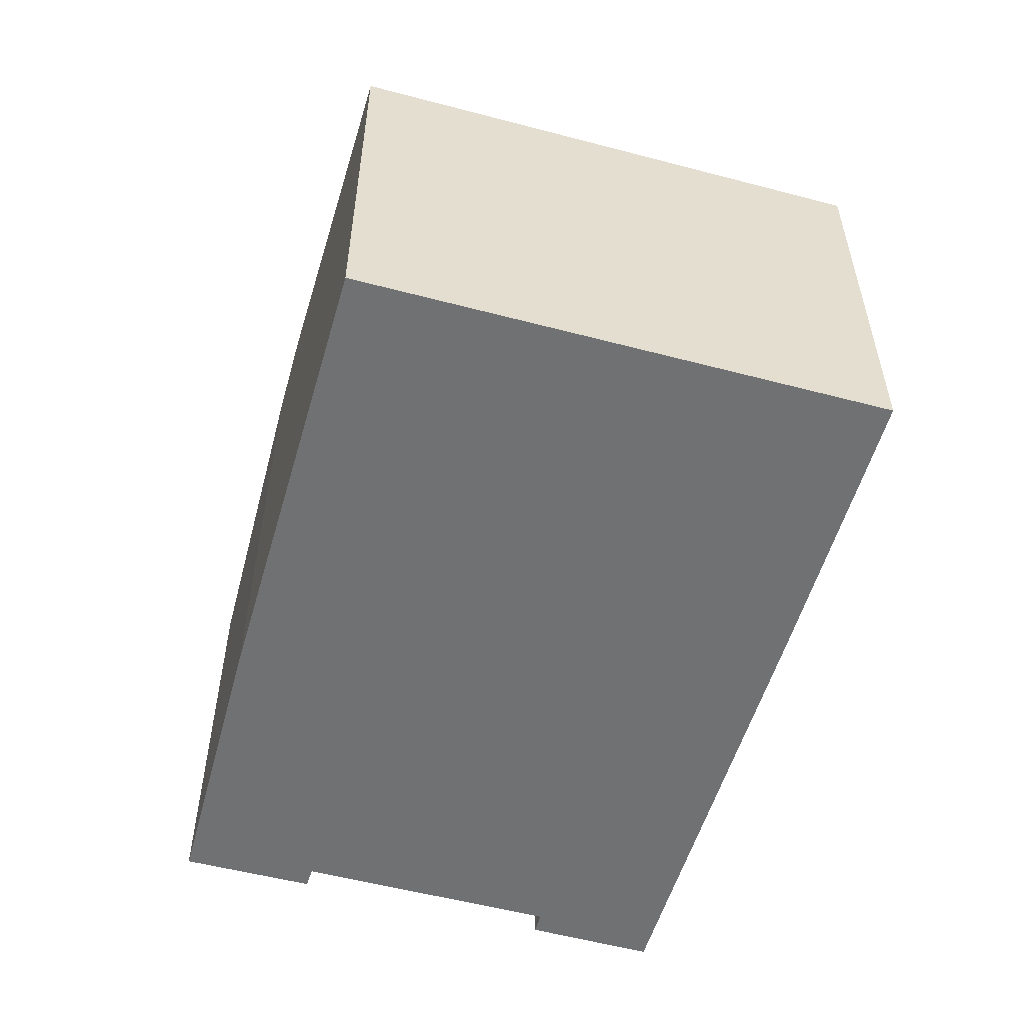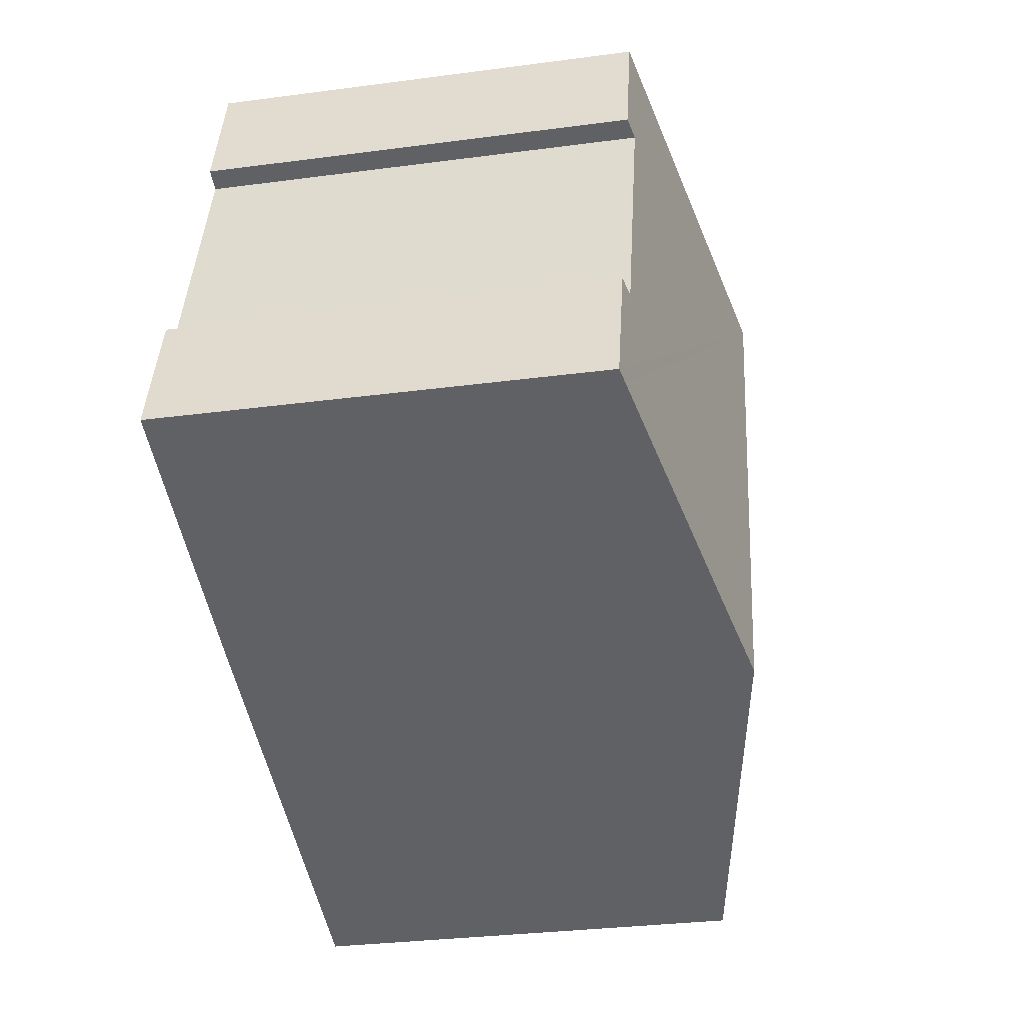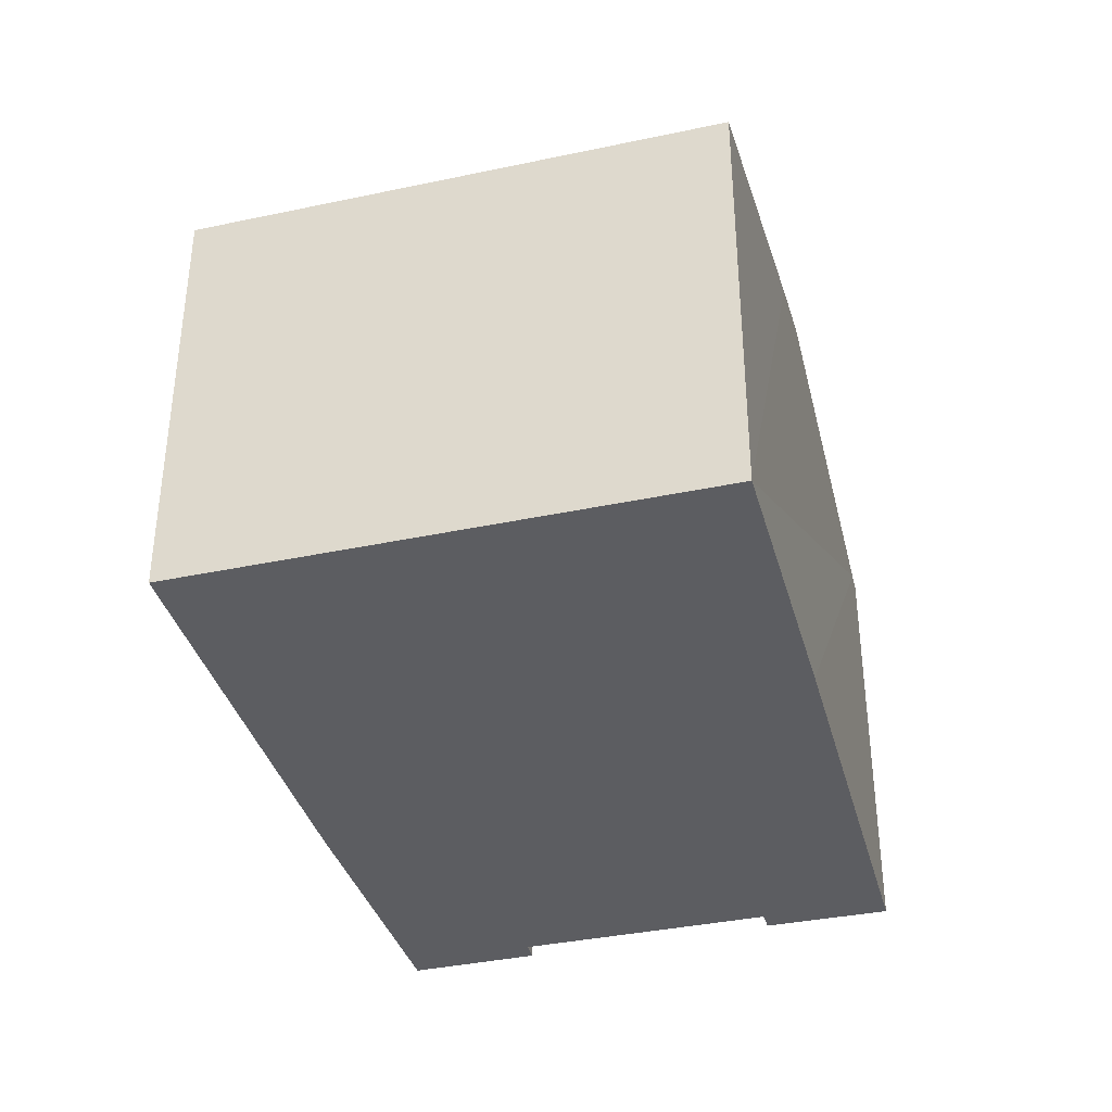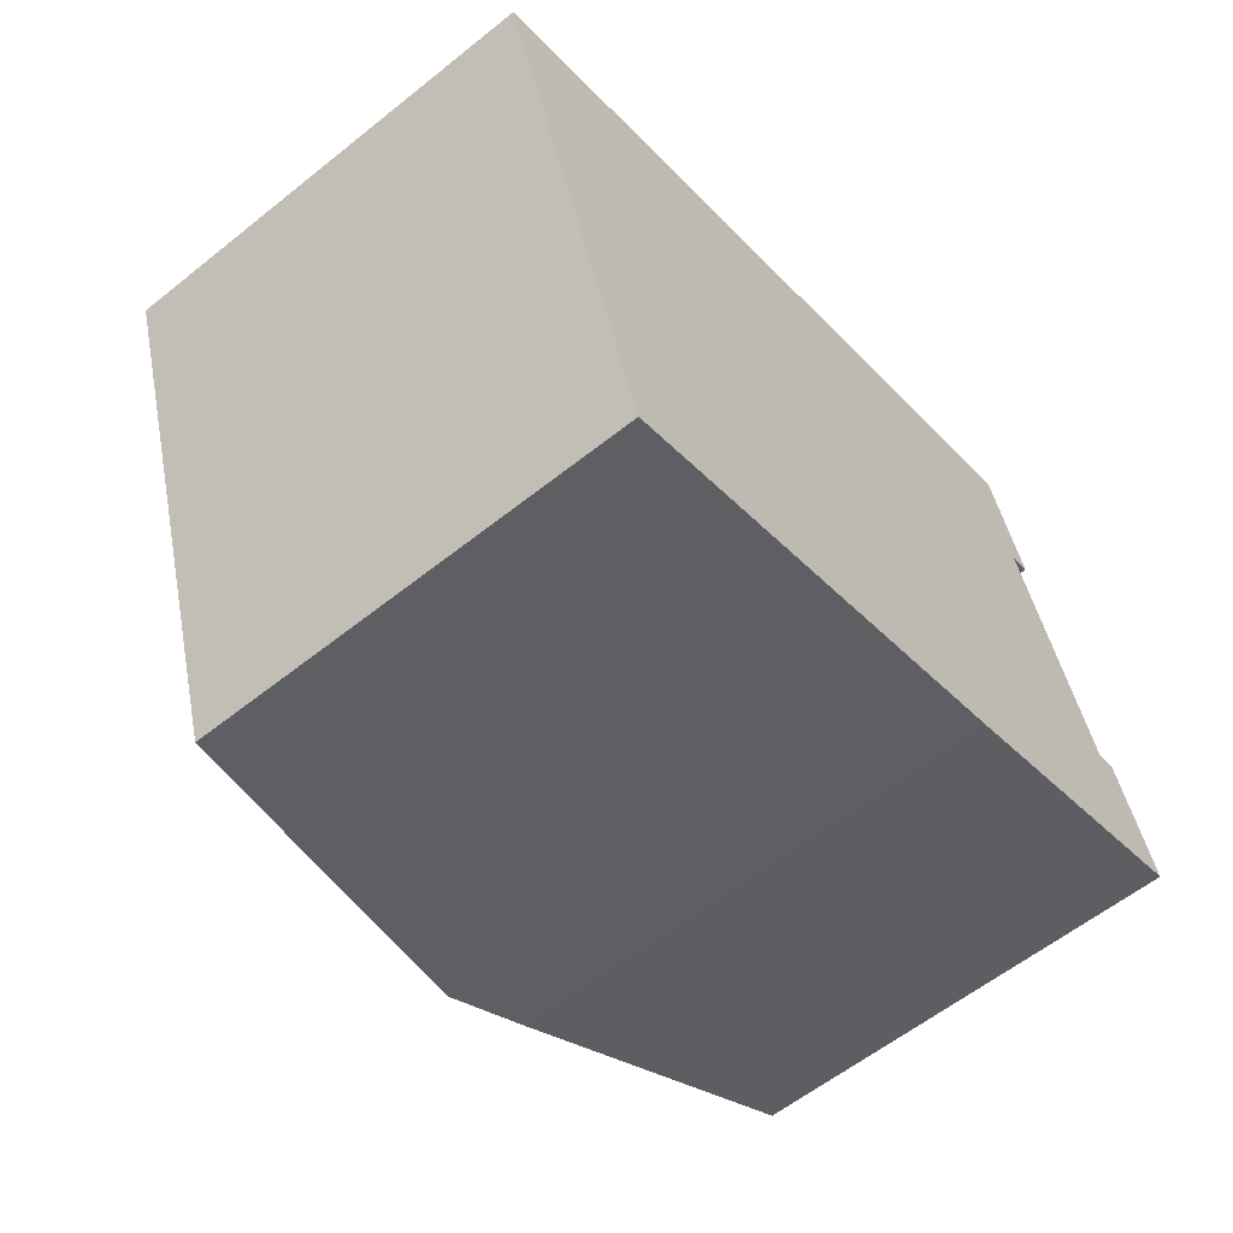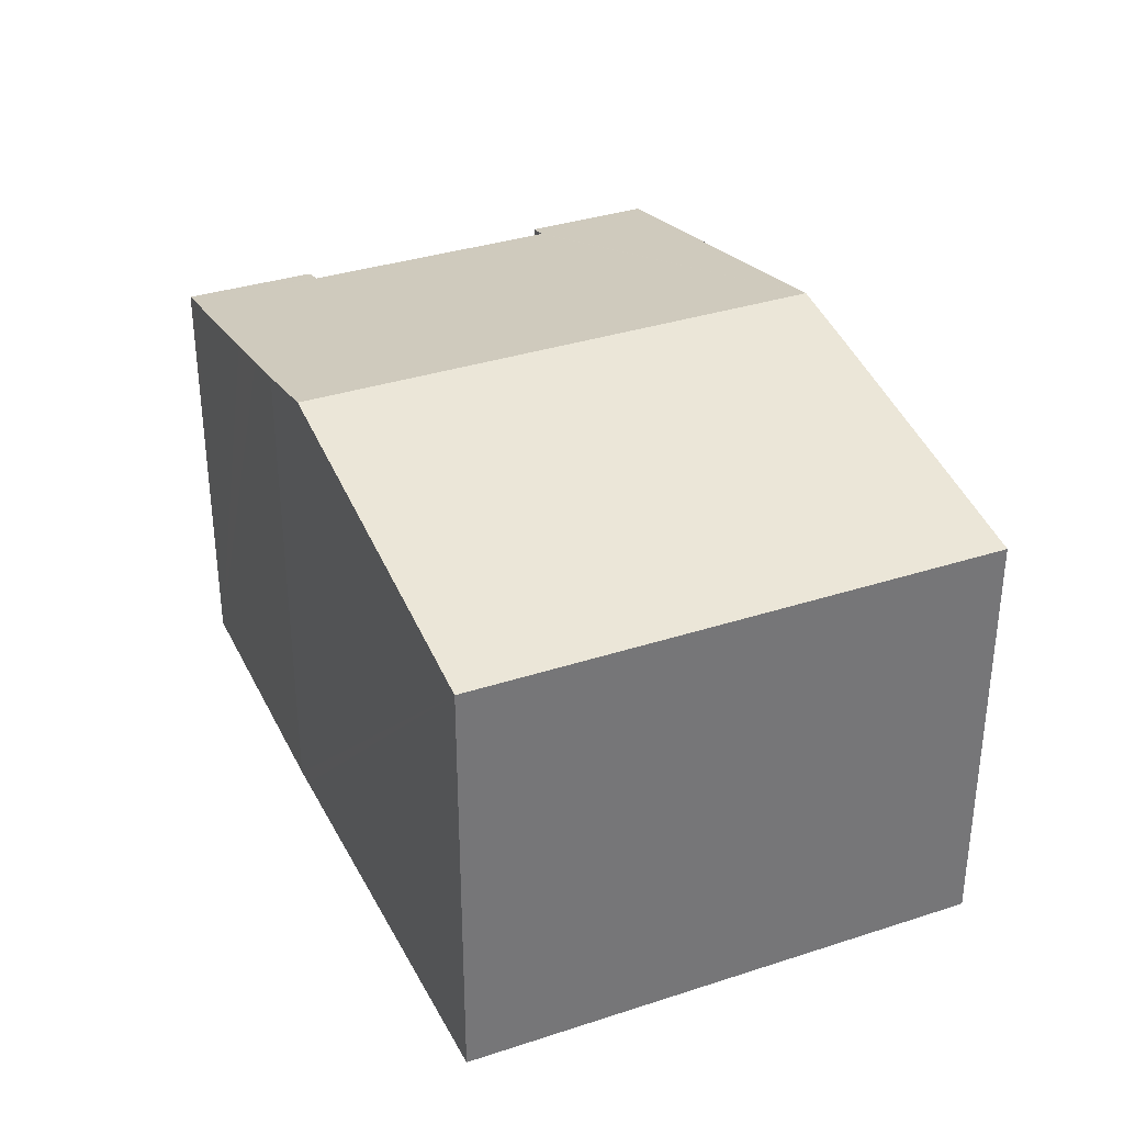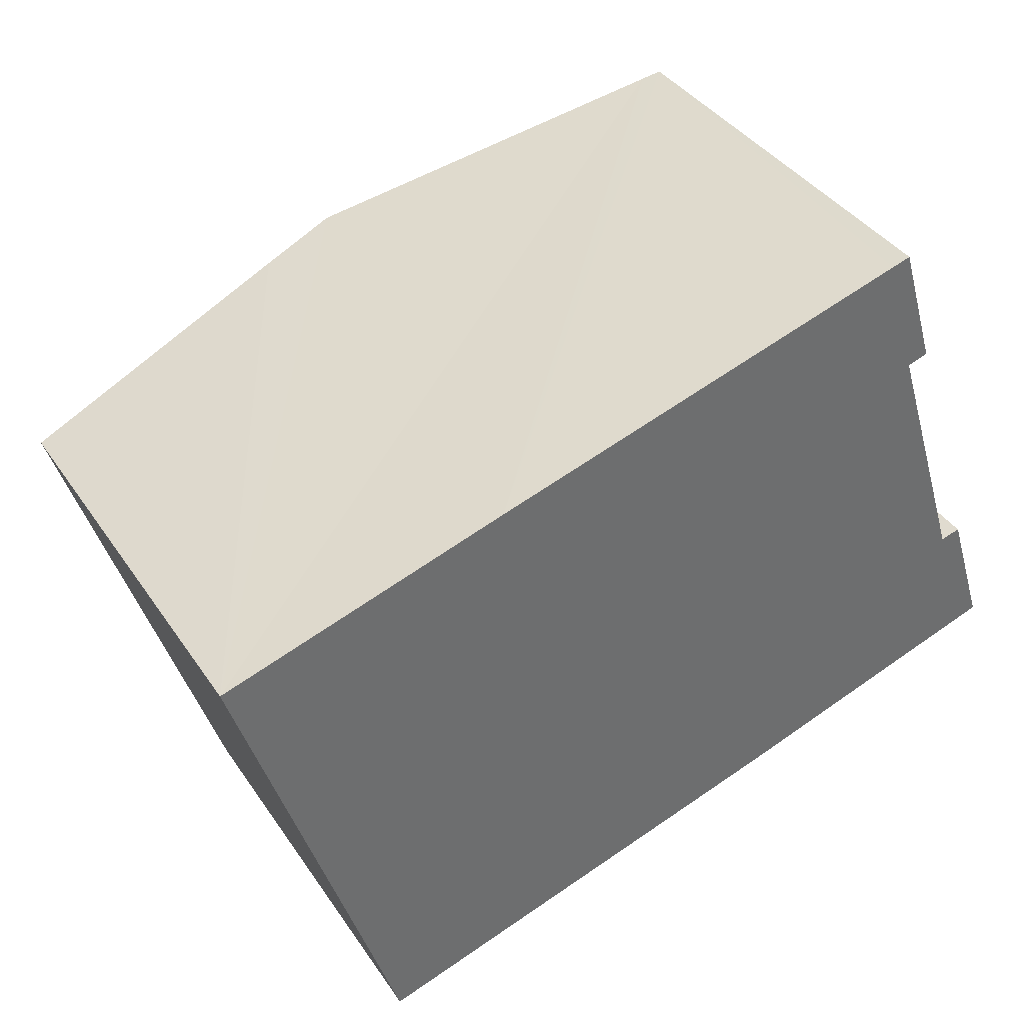
<metadata>
{"format":"obj","ext":"obj","renderer":"f3d","projection":"perspective","resolution":1024,"background":"white","views":[{"elev":-55.2,"azim":-123.0,"up":"+Y"},{"elev":-31.1,"azim":100.7,"up":"+Z"},{"elev":-37.0,"azim":-92.1,"up":"+Y"},{"elev":-59.4,"azim":-50.6,"up":"+Z"},{"elev":34.4,"azim":-131.2,"up":"+Y"},{"elev":38.5,"azim":-30.3,"up":"+Z"}]}
</metadata>
<code>
v  4.349 11.64 -13.82
v  9.867 13.67 3.014
v  14.22 13.67 -10.83
v  0 11.64 7.126e-16
v  7.776 13.24 2.389
v  24.02 11.64 -7.698
v  22.43 11.75 -4.378
v  22.92 11.65 -4.248
v  22.38 11.76 -4.392
v  20.78 11.64 2.623
v  19.25 11.74 5.82
v  19.76 11.64 5.97
v  20.29 11.74 2.468
v  20.22 11.76 2.447
v  23.59 11.73 -7.838
v  19.2 12.64 -9.263
v  17.68 12.96 -9.753
v  15.82 13.34 -10.35
v  16.36 13.23 -10.18
v  20.78 -1.606e-16 2.623
v  19.76 -3.656e-16 5.97
v  20.22 -1.498e-16 2.447
v  22.38 2.689e-16 -4.392
v  22.92 2.601e-16 -4.248
v  24.02 4.714e-16 -7.698
v  20.29 -1.511e-16 2.468
v  16.36 6.235e-16 -10.18
v  23.59 4.799e-16 -7.838
v  19.2 5.672e-16 -9.263
v  17.68 5.972e-16 -9.753
v  15.82 6.334e-16 -10.35
v  4.349 8.465e-16 -13.82
v  14.22 6.632e-16 -10.83
v  22.43 2.681e-16 -4.378
v  0 0 0
v  7.776 -1.463e-16 2.389
v  19.25 -3.564e-16 5.82
v  9.867 -1.846e-16 3.014
g defaultobject
f 1 2 3
f 2 1 4
f 2 4 5
f 6 7 8
f 7 6 9
f 10 11 12
f 11 10 2
f 2 10 13
f 2 13 14
f 2 14 9
f 2 9 6
f 2 6 15
f 2 15 16
f 2 16 3
f 3 16 17
f 3 17 18
f 18 17 19
f 12 20 10
f 20 12 21
f 22 9 14
f 9 22 23
f 24 6 8
f 6 24 25
f 13 22 14
f 22 13 10
f 22 10 20
f 22 20 26
f 25 15 6
f 15 25 16
f 16 25 17
f 17 25 19
f 19 25 27
f 27 25 28
f 27 28 29
f 27 29 30
f 18 1 3
f 1 18 19
f 1 19 27
f 1 27 31
f 1 31 32
f 32 31 33
f 23 7 9
f 7 23 8
f 8 23 24
f 24 23 34
f 35 5 4
f 5 35 2
f 2 35 11
f 11 35 36
f 11 36 12
f 12 36 37
f 12 37 21
f 37 36 38
f 32 4 1
f 4 32 35
f 21 26 20
f 26 21 22
f 24 28 25
f 28 24 29
f 29 24 34
f 29 34 23
f 29 23 22
f 29 22 30
f 30 22 27
f 27 22 31
f 31 22 33
f 33 22 32
f 32 22 21
f 32 21 37
f 32 37 38
f 32 38 35
f 35 38 36

</code>
